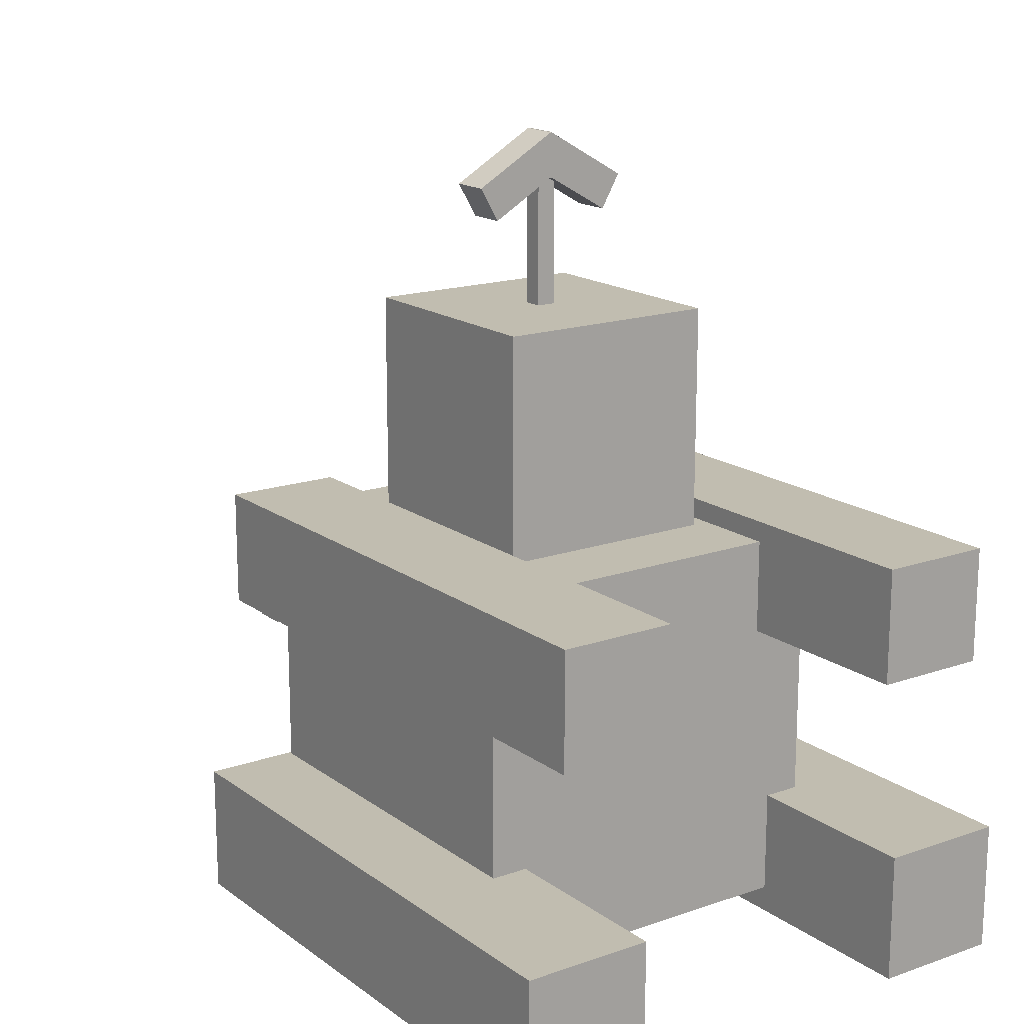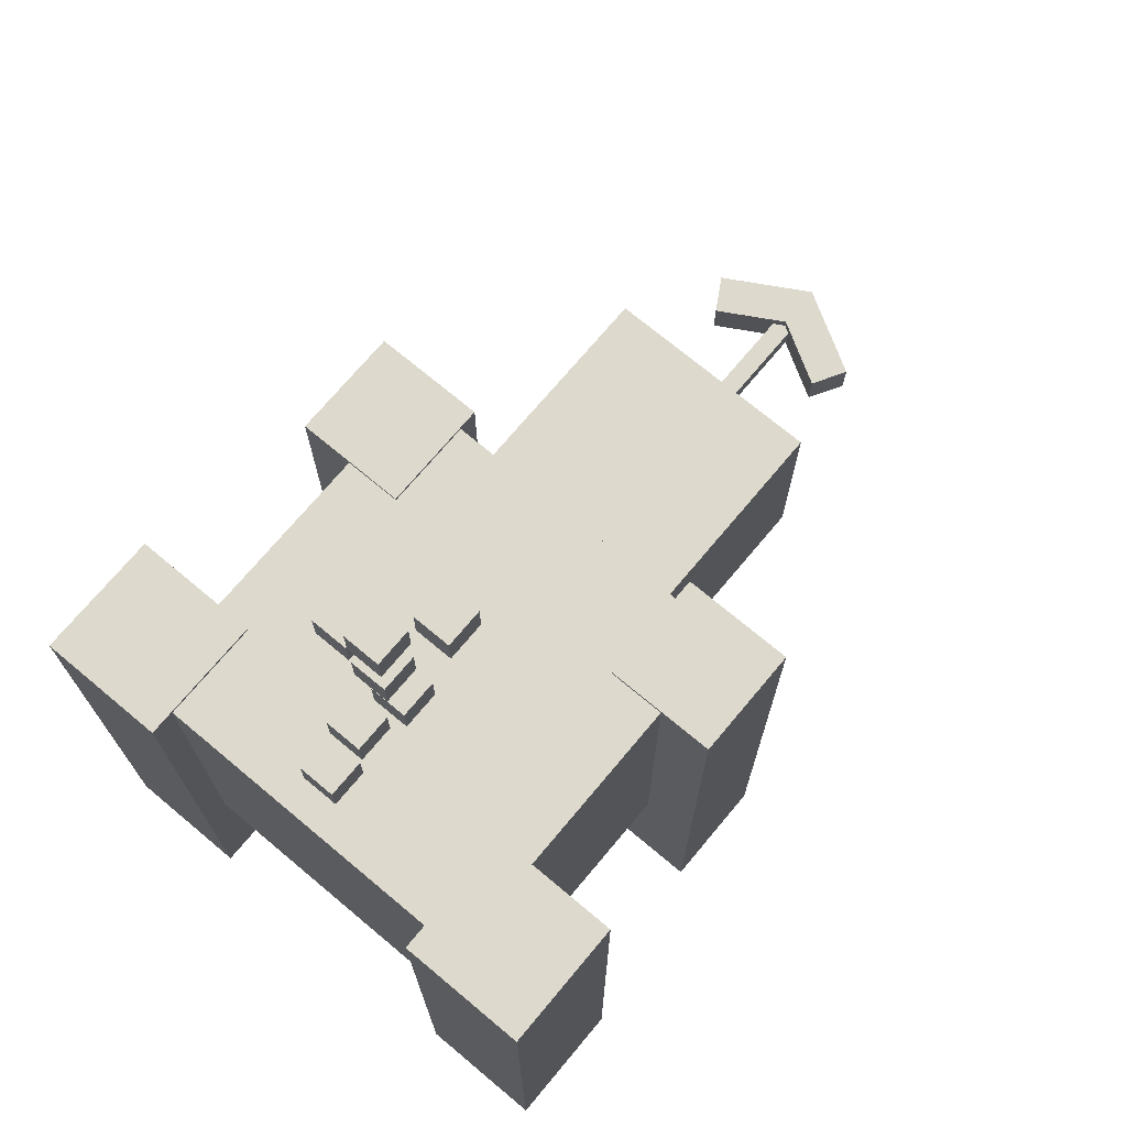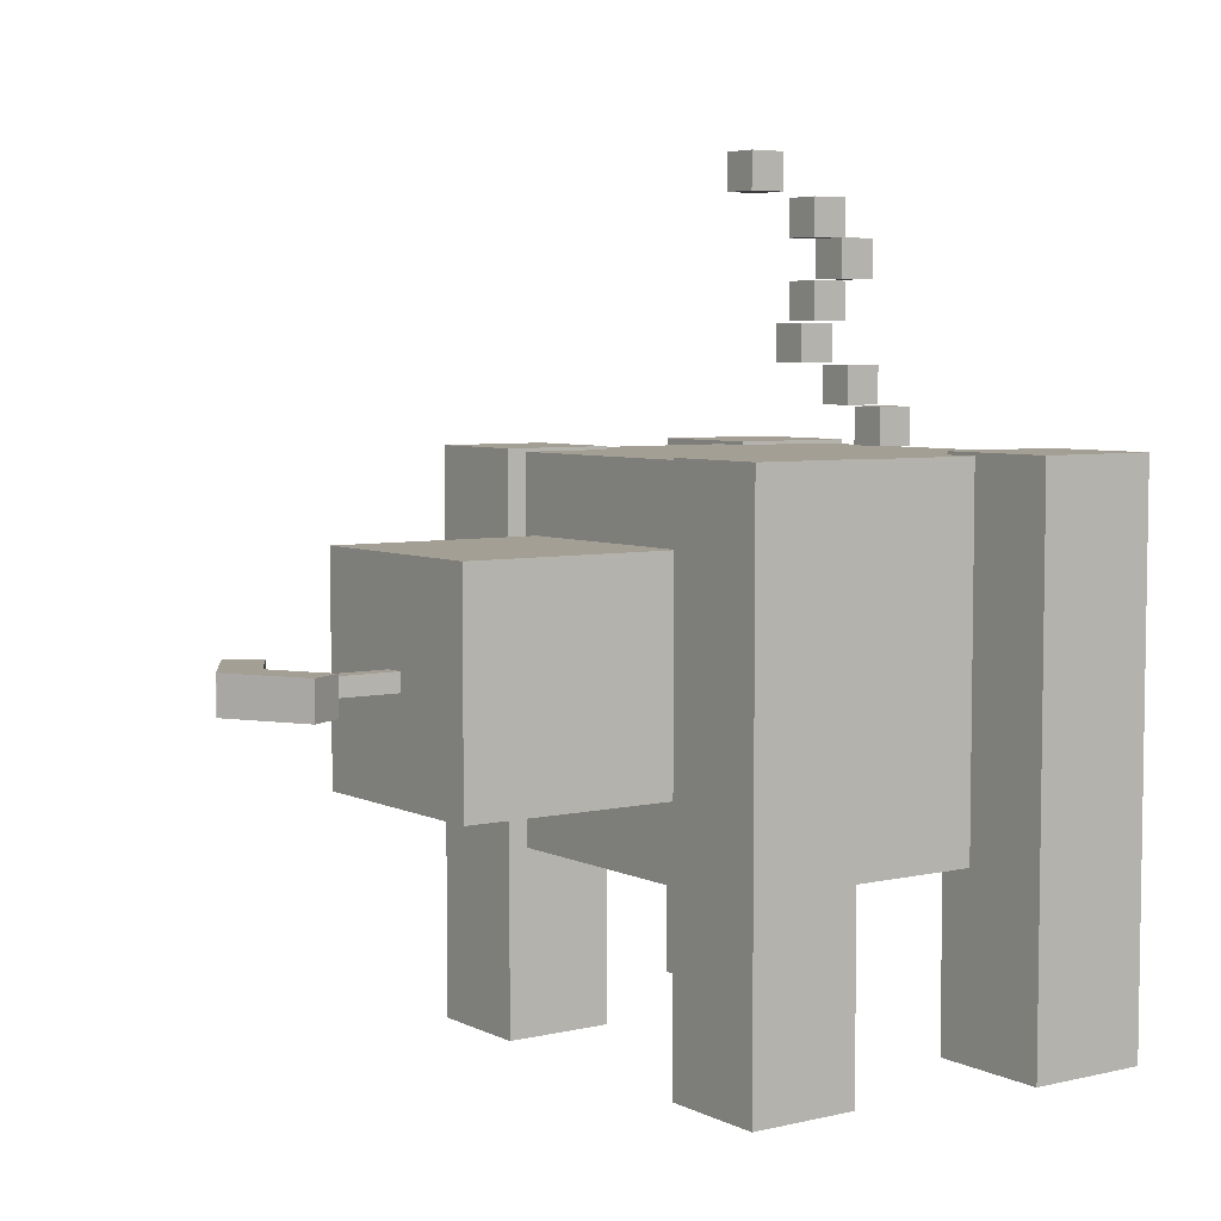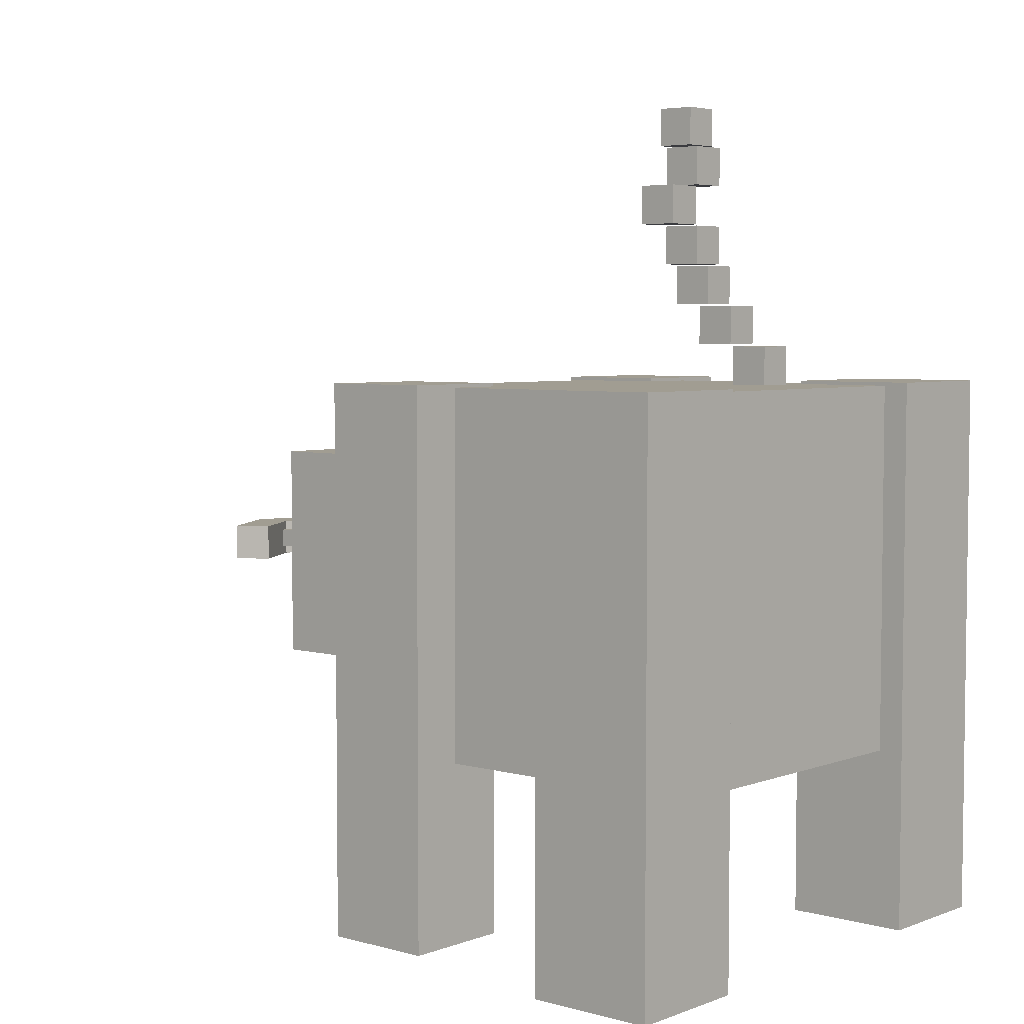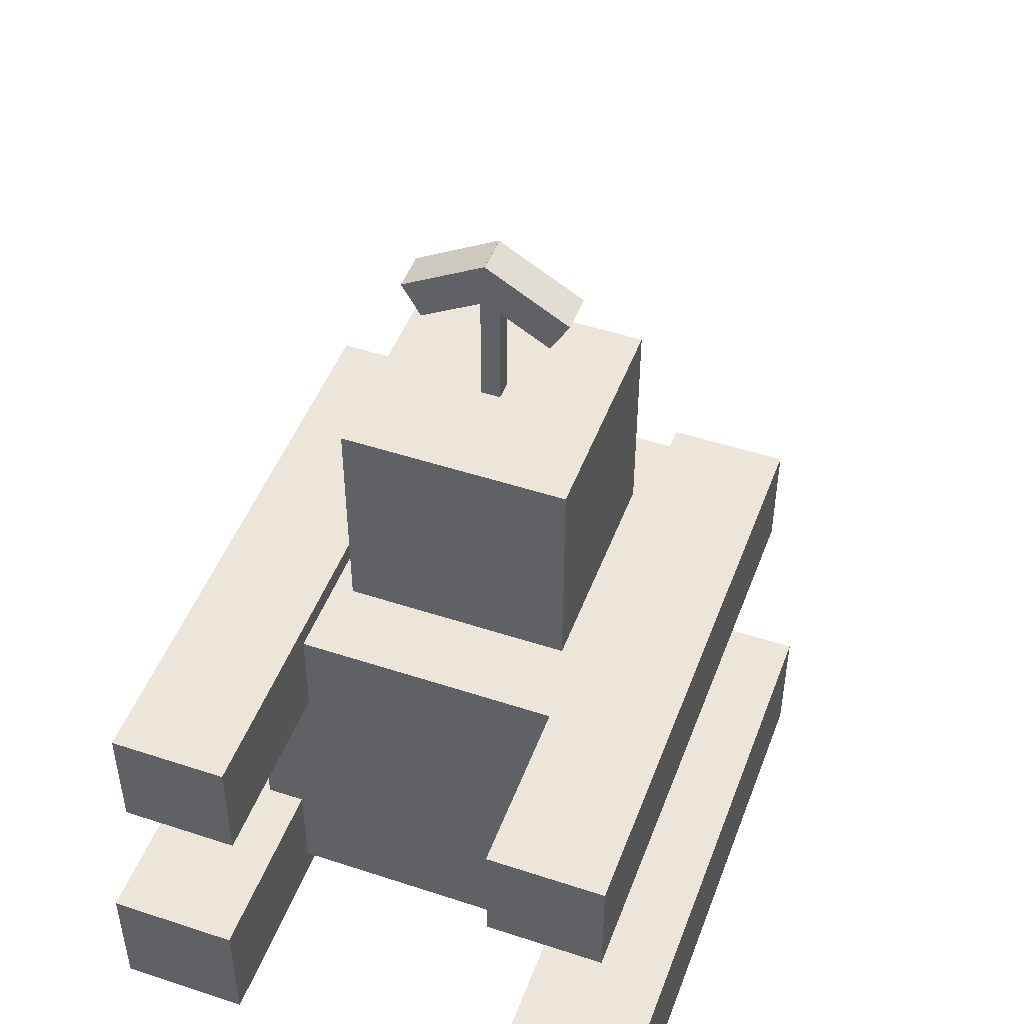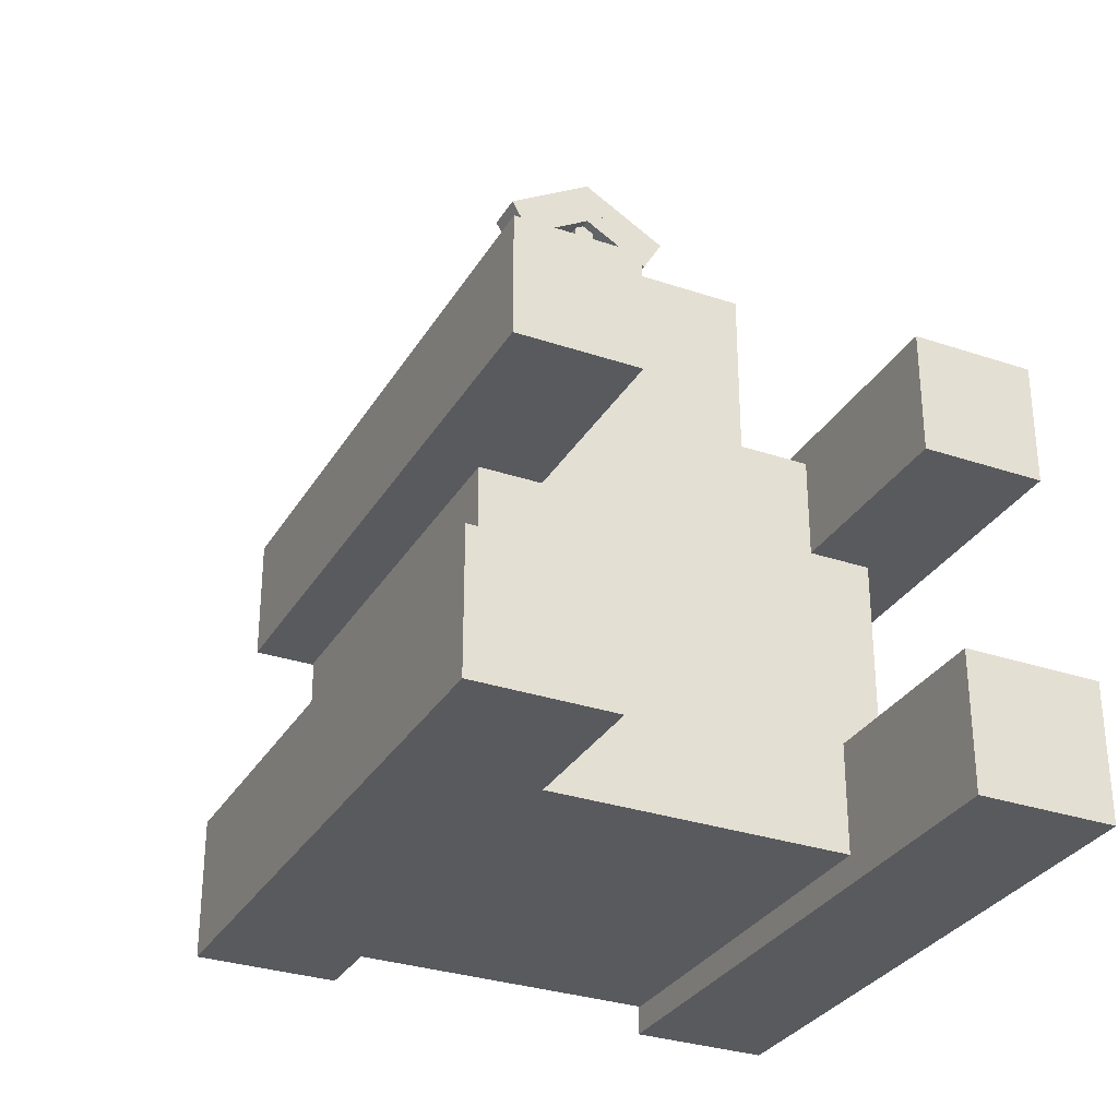
<metadata>
{"format":"obj","ext":"obj","renderer":"f3d","projection":"perspective","resolution":1024,"background":"white","views":[{"elev":16.7,"azim":144.8,"up":"+Y"},{"elev":71.9,"azim":39.9,"up":"+Z"},{"elev":5.5,"azim":-125.2,"up":"+Z"},{"elev":4.7,"azim":-49.2,"up":"+Z"},{"elev":48.3,"azim":-159.8,"up":"+Y"},{"elev":-30.9,"azim":154.2,"up":"+Y"}]}
</metadata>
<code>
o Box001
v -0.5 -0.5 0.5
v -0.5 -0.5 -0.5
v 0.5 -0.5 -0.5
v 0.5 -0.5 0.5
v -0.5 0.5 0.5
v 0.5 0.5 0.5
v 0.5 0.5 -0.5
v -0.5 0.5 -0.5
f 1 2 3
f 3 4 1
f 5 6 7
f 7 8 5
f 1 4 6
f 6 5 1
f 4 3 7
f 7 6 4
f 3 2 8
f 8 7 3
f 2 1 5
f 5 8 2
o Box002
v -0.6459 0.2541 0.509
v -0.6459 0.2541 -0.991
v -0.3459 0.2541 -0.991
v -0.3459 0.2541 0.509
v -0.6459 0.5541 0.509
v -0.3459 0.5541 0.509
v -0.3459 0.5541 -0.991
v -0.6459 0.5541 -0.991
f 9 10 11
f 11 12 9
f 13 14 15
f 15 16 13
f 9 12 14
f 14 13 9
f 12 11 15
f 15 14 12
f 11 10 16
f 16 15 11
f 10 9 13
f 13 16 10
o Box003
v 0.346 0.2541 0.509
v 0.346 0.2541 -0.991
v 0.646 0.2541 -0.991
v 0.646 0.2541 0.509
v 0.346 0.5541 0.509
v 0.646 0.5541 0.509
v 0.646 0.5541 -0.991
v 0.346 0.5541 -0.991
f 17 18 19
f 19 20 17
f 21 22 23
f 23 24 21
f 17 20 22
f 22 21 17
f 20 19 23
f 23 22 20
f 19 18 24
f 24 23 19
f 18 17 21
f 21 24 18
o Box004
v 0.4018 -0.5687 0.509
v 0.4018 -0.5687 -0.991
v 0.7416 -0.5687 -0.991
v 0.7416 -0.5687 0.509
v 0.4018 -0.2289 0.509
v 0.7416 -0.2289 0.509
v 0.7416 -0.2289 -0.991
v 0.4018 -0.2289 -0.991
f 25 26 27
f 27 28 25
f 29 30 31
f 31 32 29
f 25 28 30
f 30 29 25
f 28 27 31
f 31 30 28
f 27 26 32
f 32 31 27
f 26 25 29
f 29 32 26
o Box005
v -0.7419 -0.5687 0.509
v -0.7419 -0.5687 -0.991
v -0.4021 -0.5687 -0.991
v -0.4021 -0.5687 0.509
v -0.7419 -0.2289 0.509
v -0.4021 -0.2289 0.509
v -0.4021 -0.2289 -0.991
v -0.7419 -0.2289 -0.991
f 33 34 35
f 35 36 33
f 37 38 39
f 39 40 37
f 33 36 38
f 38 37 33
f 36 35 39
f 39 38 36
f 35 34 40
f 40 39 35
f 34 33 37
f 37 40 34
o Box006
v -0.2933 0.5036 0.2933
v -0.2933 0.5036 -0.2933
v 0.2933 0.5036 -0.2933
v 0.2933 0.5036 0.2933
v -0.2933 1.09 0.2933
v 0.2933 1.09 0.2933
v 0.2933 1.09 -0.2933
v -0.2933 1.09 -0.2933
f 41 42 43
f 43 44 41
f 45 46 47
f 47 48 45
f 41 44 46
f 46 45 41
f 44 43 47
f 47 46 44
f 43 42 48
f 48 47 43
f 42 41 45
f 45 48 42
o Box007
v -0.05 -0.4173 0.6084
v -0.05 -0.4173 0.5084
v 0.05 -0.4173 0.5084
v 0.05 -0.4173 0.6084
v -0.05 -0.3173 0.6084
v 0.05 -0.3173 0.6084
v 0.05 -0.3173 0.5084
v -0.05 -0.3173 0.5084
f 49 50 51
f 51 52 49
f 53 54 55
f 55 56 53
f 49 52 54
f 54 53 49
f 52 51 55
f 55 54 52
f 51 50 56
f 56 55 51
f 50 49 53
f 53 56 50
o Box008
v -0.05 -0.3097 0.7141
v -0.05 -0.3097 0.6141
v 0.05 -0.3097 0.6141
v 0.05 -0.3097 0.7141
v -0.05 -0.2097 0.7141
v 0.05 -0.2097 0.7141
v 0.05 -0.2097 0.6141
v -0.05 -0.2097 0.6141
f 57 58 59
f 59 60 57
f 61 62 63
f 63 64 61
f 57 60 62
f 62 61 57
f 60 59 63
f 63 62 60
f 59 58 64
f 64 63 59
f 58 57 61
f 61 64 58
o Box009
v 0.0002 -0.1986 0.8203
v 0.0002 -0.1986 0.7203
v 0.1002 -0.1986 0.7203
v 0.1002 -0.1986 0.8203
v 0.0002 -0.0986 0.8203
v 0.1002 -0.0986 0.8203
v 0.1002 -0.0986 0.7203
v 0.0002 -0.0986 0.7203
f 65 66 67
f 67 68 65
f 69 70 71
f 71 72 69
f 65 68 70
f 70 69 65
f 68 67 71
f 71 70 68
f 67 66 72
f 72 71 67
f 66 65 69
f 69 72 66
o Box010
v -0.05 -0.1986 0.9249
v -0.05 -0.1986 0.8249
v 0.05 -0.1986 0.8249
v 0.05 -0.1986 0.9249
v -0.05 -0.0986 0.9249
v 0.05 -0.0986 0.9249
v 0.05 -0.0986 0.8249
v -0.05 -0.0986 0.8249
f 73 74 75
f 75 76 73
f 77 78 79
f 79 80 77
f 73 76 78
f 78 77 73
f 76 75 79
f 79 78 76
f 75 74 80
f 80 79 75
f 74 73 77
f 77 80 74
o Box011
v -0.1557 -0.1986 1.027
v -0.1557 -0.1986 0.9274
v -0.0557 -0.1986 0.9274
v -0.0557 -0.1986 1.027
v -0.1557 -0.0986 1.027
v -0.0557 -0.0986 1.027
v -0.0557 -0.0986 0.9274
v -0.1557 -0.0986 0.9274
f 81 82 83
f 83 84 81
f 85 86 87
f 87 88 85
f 81 84 86
f 86 85 81
f 84 83 87
f 87 86 84
f 83 82 88
f 88 87 83
f 82 81 85
f 85 88 82
o Box012
v -0.0497 -0.1986 1.132
v -0.0497 -0.1986 1.032
v 0.0503 -0.1986 1.032
v 0.0503 -0.1986 1.132
v -0.0497 -0.0986 1.132
v 0.0503 -0.0986 1.132
v 0.0503 -0.0986 1.032
v -0.0497 -0.0986 1.032
f 89 90 91
f 91 92 89
f 93 94 95
f 95 96 93
f 89 92 94
f 94 93 89
f 92 91 95
f 95 94 92
f 91 90 96
f 96 95 91
f 90 89 93
f 93 96 90
o Box013
v 0.0658 -0.0904 1.248
v 0.0658 -0.0904 1.149
v 0.1658 -0.0904 1.149
v 0.1658 -0.0904 1.248
v 0.0658 0.0096 1.248
v 0.1658 0.0096 1.248
v 0.1658 0.0096 1.149
v 0.0658 0.0096 1.149
f 97 98 99
f 99 100 97
f 101 102 103
f 103 104 101
f 97 100 102
f 102 101 97
f 100 99 103
f 103 102 100
f 99 98 104
f 104 103 99
f 98 97 101
f 101 104 98
o Box014
v -0.025 0.8 0.025
v -0.025 0.8 -0.025
v 0.025 0.8 -0.025
v 0.025 0.8 0.025
v -0.025 1.5 0.025
v 0.025 1.5 0.025
v 0.025 1.5 -0.025
v -0.025 1.5 -0.025
f 105 106 107
f 107 108 105
f 109 110 111
f 111 112 109
f 105 108 110
f 110 109 105
f 108 107 111
f 111 110 108
f 107 106 112
f 112 111 107
f 106 105 109
f 109 112 106
o Box015
v 0.1706 1.33 0.05
v 0.1706 1.33 -0.05
v 0.2206 1.416 -0.05
v 0.2206 1.416 0.05
v -0.0469 1.455 0.05
v 0.0031 1.542 0.05
v 0.0031 1.542 -0.05
v -0.0469 1.455 -0.05
f 113 114 115
f 115 116 113
f 117 118 119
f 119 120 117
f 113 116 118
f 118 117 113
f 116 115 119
f 119 118 116
f 115 114 120
f 120 119 115
f 114 113 117
f 117 120 114
o Box016
v -0.2132 1.416 0.05
v -0.2132 1.416 -0.05
v -0.1632 1.33 -0.05
v -0.1632 1.33 0.05
v 0.0043 1.542 0.05
v 0.0543 1.455 0.05
v 0.0543 1.455 -0.05
v 0.0043 1.542 -0.05
f 121 122 123
f 123 124 121
f 125 126 127
f 127 128 125
f 121 124 126
f 126 125 121
f 124 123 127
f 127 126 124
f 123 122 128
f 128 127 123
f 122 121 125
f 125 128 122

</code>
